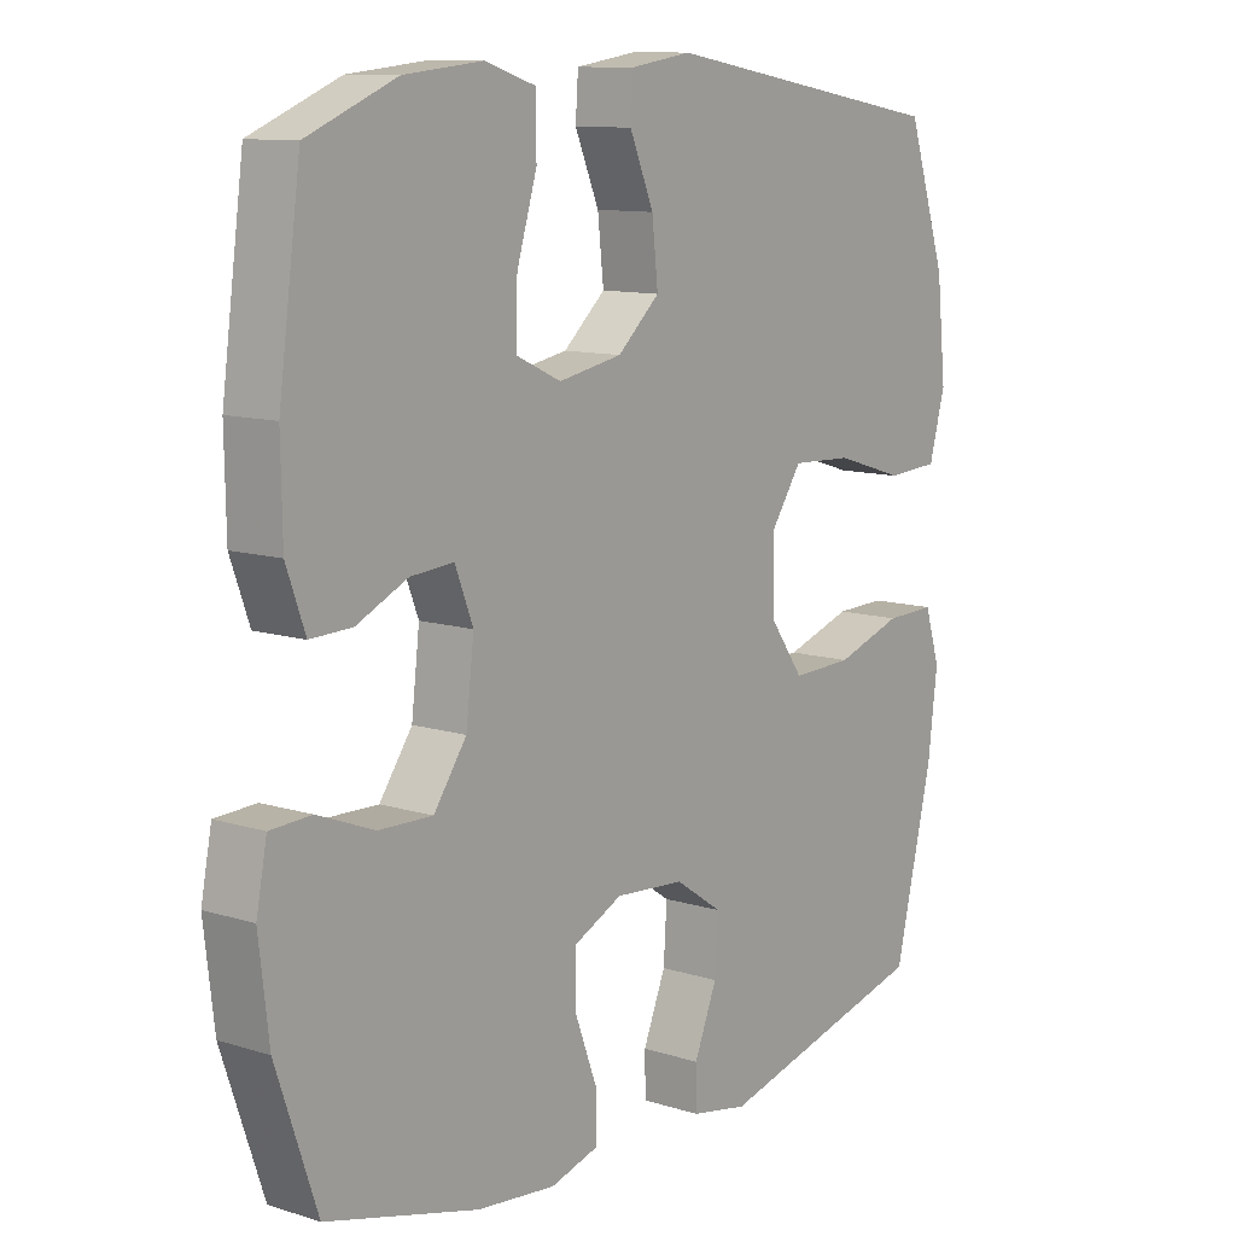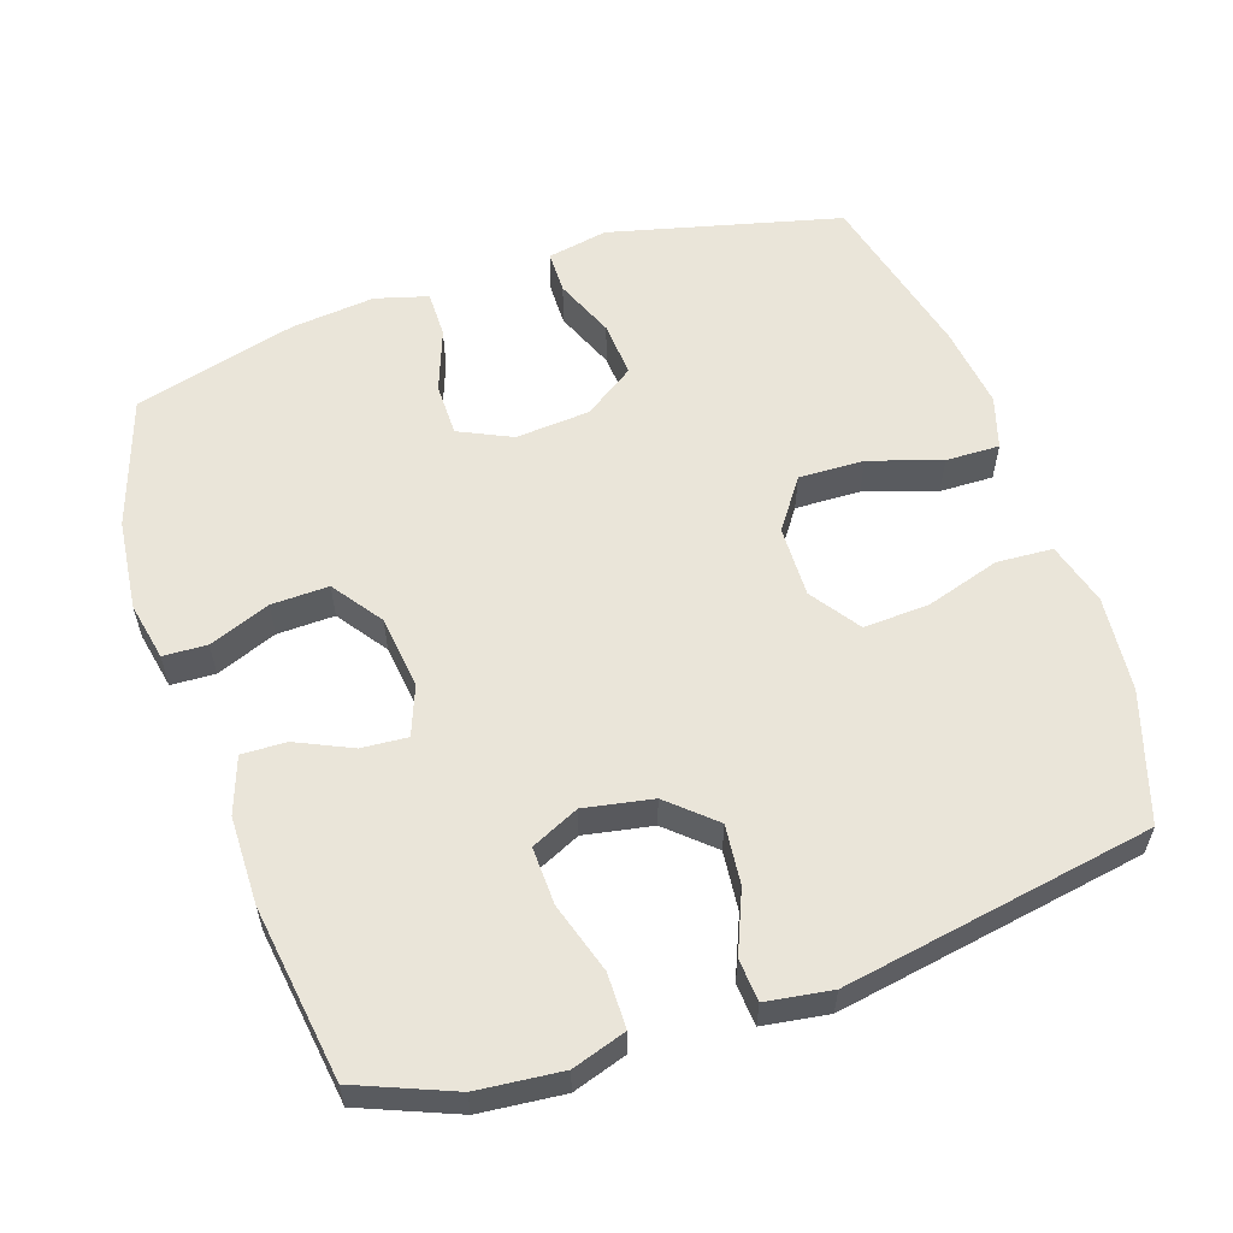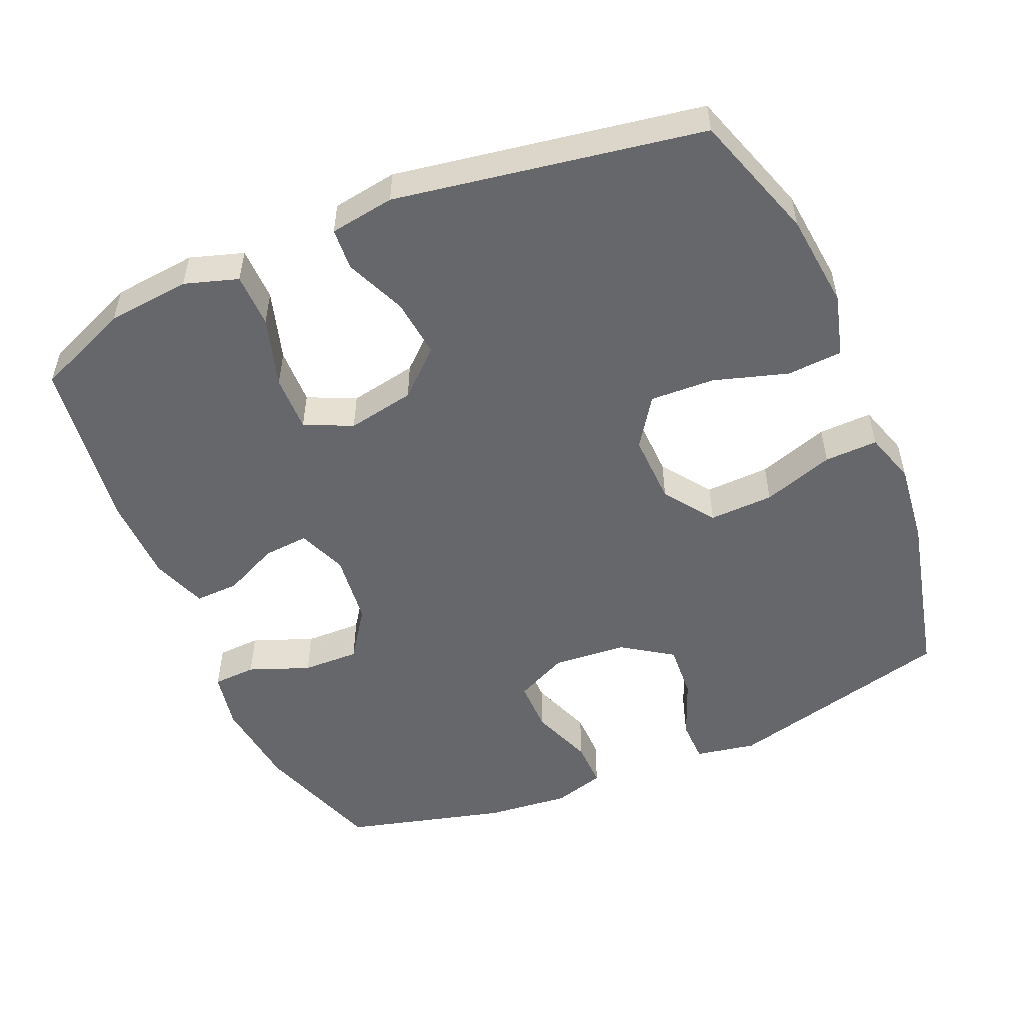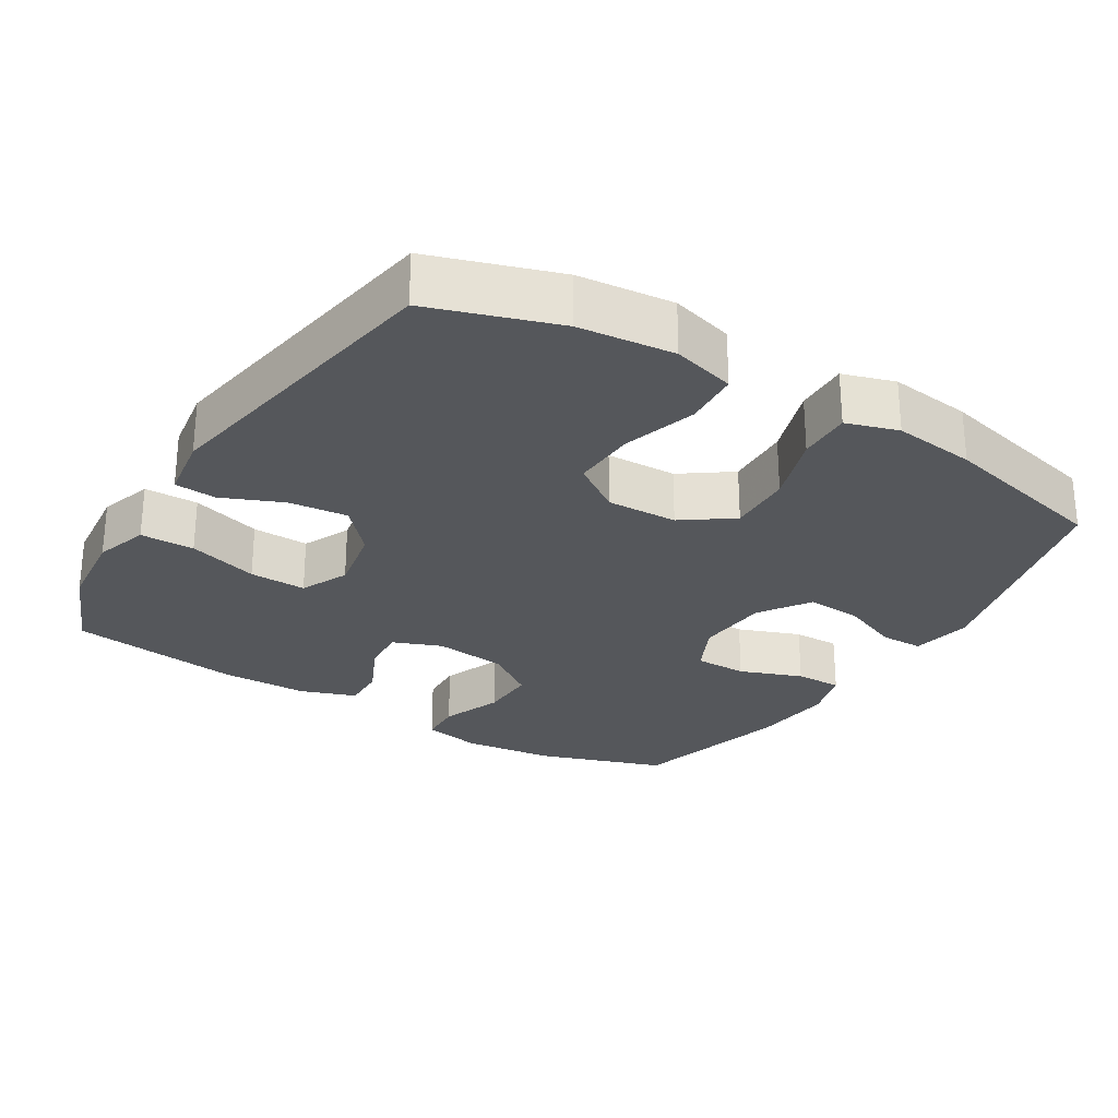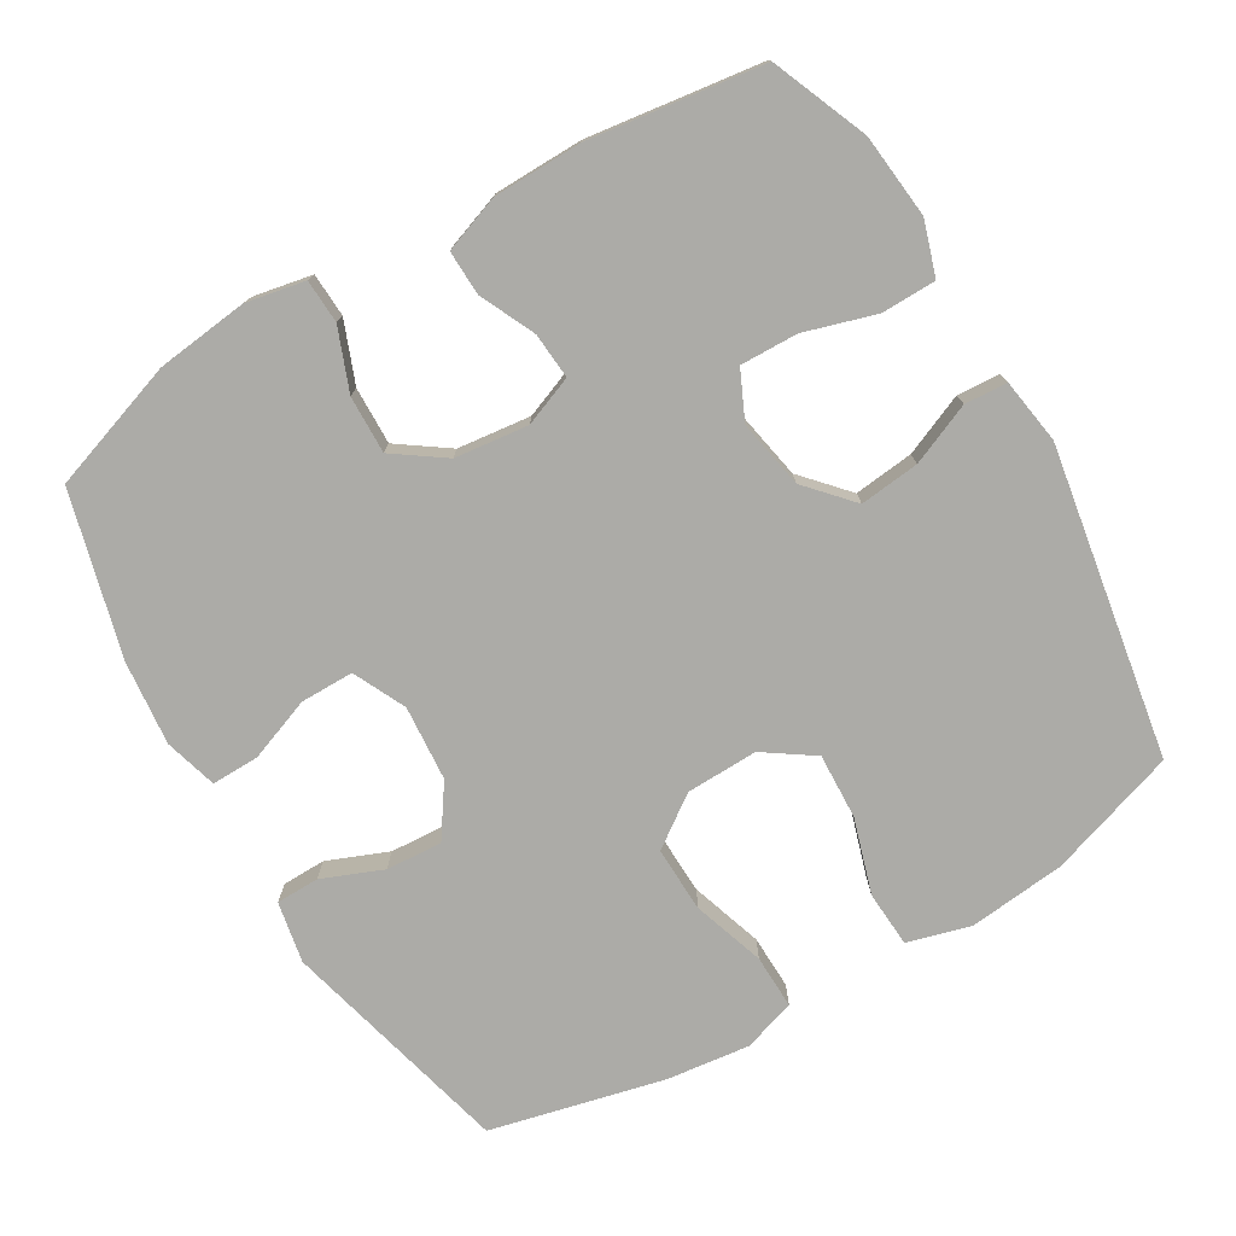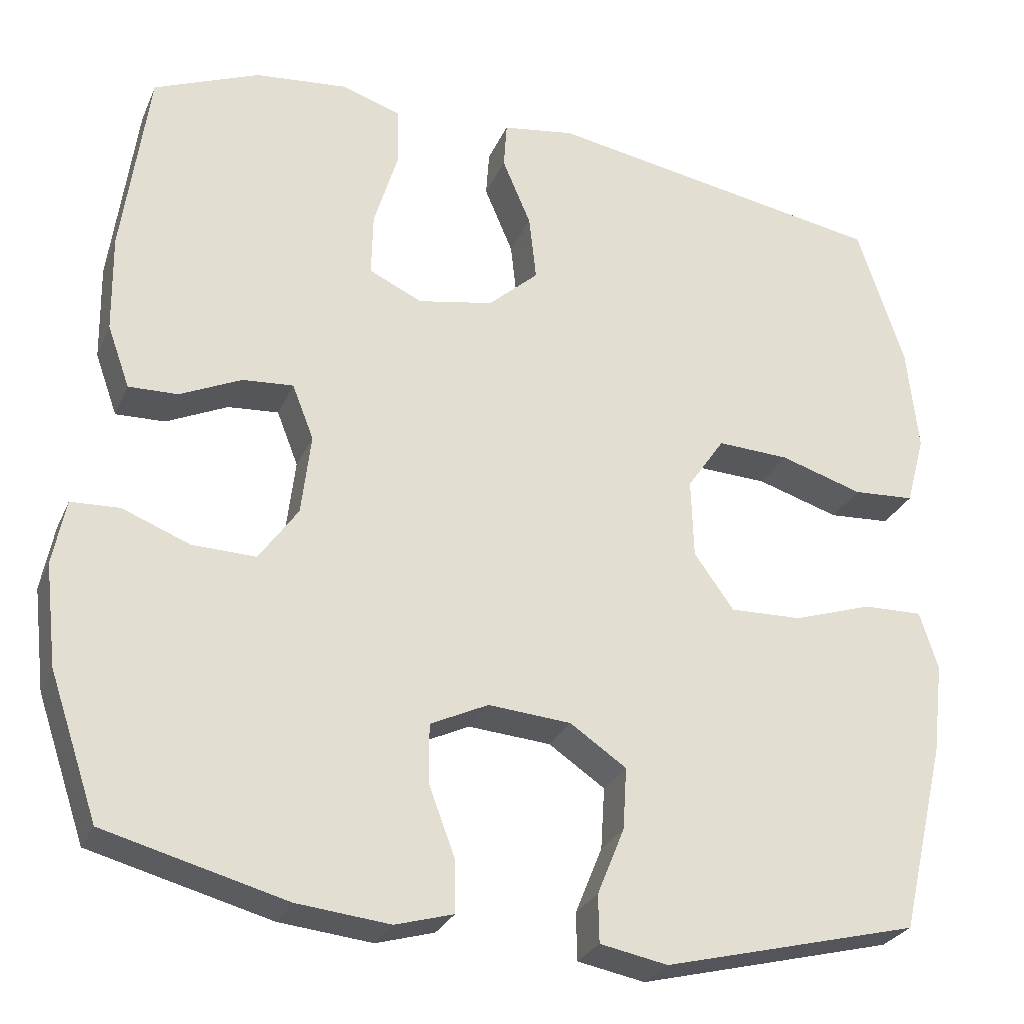
<metadata>
{"format":"obj","ext":"obj","renderer":"f3d","projection":"perspective","resolution":1024,"background":"white","views":[{"elev":10.9,"azim":-52.2,"up":"+Z"},{"elev":57.8,"azim":-18.8,"up":"+Y"},{"elev":-52.1,"azim":23.3,"up":"+Y"},{"elev":-27.0,"azim":58.4,"up":"+Y"},{"elev":-76.3,"azim":-59.5,"up":"+Y"},{"elev":-27.8,"azim":-20.2,"up":"+Z"}]}
</metadata>
<code>
v 0.5 0.07 0.5
v 0.559 0.07 0.321
v 0.573 0.07 0.187
v 0.549 0.07 0.099
v 0.471 0.07 0.094
v 0.367 0.07 0.126
v 0.276 0.07 0.13
v 0.229 0.07 0.061
v 0.232 0.07 -0.039
v 0.282 0.07 -0.109
v 0.373 0.07 -0.106
v 0.473 0.07 -0.073
v 0.548 0.07 -0.071
v 0.571 0.07 -0.144
v 0.557 0.07 -0.26
v 0.5 0.07 -0.5
v 0.178 0.07 -0.582
v 0.093 0.07 -0.566
v 0.092 0.07 -0.506
v 0.126 0.07 -0.422
v 0.131 0.07 -0.344
v 0.06 0.07 -0.296
v -0.044 0.07 -0.288
v -0.117 0.07 -0.323
v -0.117 0.07 -0.397
v -0.084 0.07 -0.485
v -0.083 0.07 -0.551
v -0.156 0.07 -0.572
v -0.273 0.07 -0.56
v -0.5 0.07 -0.5
v -0.561 0.07 -0.32
v -0.576 0.07 -0.192
v -0.56 0.07 -0.11
v -0.499 0.07 -0.107
v -0.414 0.07 -0.14
v -0.334 0.07 -0.142
v -0.285 0.07 -0.072
v -0.273 0.07 0.03
v -0.3 0.07 0.099
v -0.364 0.07 0.094
v -0.441 0.07 0.058
v -0.503 0.07 0.056
v -0.531 0.07 0.134
v -0.533 0.07 0.257
v -0.5 0.07 0.5
v -0.367 0.07 0.555
v -0.25 0.07 0.567
v -0.175 0.07 0.543
v -0.174 0.07 0.467
v -0.204 0.07 0.368
v -0.206 0.07 0.288
v -0.139 0.07 0.257
v -0.044 0.07 0.275
v 0.019 0.07 0.332
v 0.01 0.07 0.415
v -0.026 0.07 0.5
v -0.022 0.07 0.559
v 0.069 0.07 0.573
v 0.5 0 0.5
v 0.559 0 0.321
v 0.573 0 0.187
v 0.549 0 0.099
v 0.471 0 0.094
v 0.367 0 0.126
v 0.276 0 0.13
v 0.229 0 0.061
v 0.232 0 -0.039
v 0.282 0 -0.109
v 0.373 0 -0.106
v 0.473 0 -0.073
v 0.548 0 -0.071
v 0.571 0 -0.144
v 0.557 0 -0.26
v 0.5 0 -0.5
v 0.178 0 -0.582
v 0.093 0 -0.566
v 0.092 0 -0.506
v 0.126 0 -0.422
v 0.131 0 -0.344
v 0.06 0 -0.296
v -0.044 0 -0.288
v -0.117 0 -0.323
v -0.117 0 -0.397
v -0.084 0 -0.485
v -0.083 0 -0.551
v -0.156 0 -0.572
v -0.273 0 -0.56
v -0.5 0 -0.5
v -0.561 0 -0.32
v -0.576 0 -0.192
v -0.56 0 -0.11
v -0.499 0 -0.107
v -0.414 0 -0.14
v -0.334 0 -0.142
v -0.285 0 -0.072
v -0.273 0 0.03
v -0.3 0 0.099
v -0.364 0 0.094
v -0.441 0 0.058
v -0.503 0 0.056
v -0.531 0 0.134
v -0.533 0 0.257
v -0.5 0 0.5
v -0.367 0 0.555
v -0.25 0 0.567
v -0.175 0 0.543
v -0.174 0 0.467
v -0.204 0 0.368
v -0.206 0 0.288
v -0.139 0 0.257
v -0.044 0 0.275
v 0.019 0 0.332
v 0.01 0 0.415
v -0.026 0 0.5
v -0.022 0 0.559
v 0.069 0 0.573
f 4 5 6
f 3 4 6
f 2 3 6
f 1 2 6
f 58 1 6
f 57 58 6
f 56 57 6
f 55 56 6
f 54 55 6 7
f 53 54 7 8
f 52 53 8 9
f 51 52 9 10
f 48 49 50
f 47 48 50
f 46 47 50
f 45 46 50
f 44 45 50
f 43 44 50
f 42 43 50
f 41 42 50
f 40 41 50
f 39 40 50 51
f 38 39 51 10
f 33 34 35
f 32 33 35
f 31 32 35
f 30 31 35
f 29 30 35
f 28 29 35
f 27 28 35
f 26 27 35
f 25 26 35
f 24 25 35 36
f 23 24 36 37
f 18 19 20
f 17 18 20
f 16 17 20
f 15 16 20
f 14 15 20
f 13 14 20
f 12 13 20
f 11 12 20
f 10 11 20 21
f 37 38 10
f 23 37 10
f 22 23 10
f 10 21 22
f 64 63 62
f 64 62 61
f 64 61 60
f 64 60 59
f 64 59 116
f 64 116 115
f 64 115 114
f 64 114 113
f 65 64 113 112
f 66 65 112 111
f 67 66 111 110
f 68 67 110 109
f 108 107 106
f 108 106 105
f 108 105 104
f 108 104 103
f 108 103 102
f 108 102 101
f 108 101 100
f 108 100 99
f 108 99 98
f 109 108 98 97
f 68 109 97 96
f 93 92 91
f 93 91 90
f 93 90 89
f 93 89 88
f 93 88 87
f 93 87 86
f 93 86 85
f 93 85 84
f 93 84 83
f 94 93 83 82
f 95 94 82 81
f 78 77 76
f 78 76 75
f 78 75 74
f 78 74 73
f 78 73 72
f 78 72 71
f 78 71 70
f 78 70 69
f 79 78 69 68
f 68 96 95
f 68 95 81
f 68 81 80
f 80 79 68
f 1 59 60 2
f 2 60 61 3
f 3 61 62 4
f 4 62 63 5
f 5 63 64 6
f 6 64 65 7
f 7 65 66 8
f 8 66 67 9
f 9 67 68 10
f 10 68 69 11
f 11 69 70 12
f 12 70 71 13
f 13 71 72 14
f 14 72 73 15
f 15 73 74 16
f 16 74 75 17
f 17 75 76 18
f 18 76 77 19
f 19 77 78 20
f 20 78 79 21
f 21 79 80 22
f 22 80 81 23
f 23 81 82 24
f 24 82 83 25
f 25 83 84 26
f 26 84 85 27
f 27 85 86 28
f 28 86 87 29
f 29 87 88 30
f 30 88 89 31
f 31 89 90 32
f 32 90 91 33
f 33 91 92 34
f 34 92 93 35
f 35 93 94 36
f 36 94 95 37
f 37 95 96 38
f 38 96 97 39
f 39 97 98 40
f 40 98 99 41
f 41 99 100 42
f 42 100 101 43
f 43 101 102 44
f 44 102 103 45
f 45 103 104 46
f 46 104 105 47
f 47 105 106 48
f 48 106 107 49
f 49 107 108 50
f 50 108 109 51
f 51 109 110 52
f 52 110 111 53
f 53 111 112 54
f 54 112 113 55
f 55 113 114 56
f 56 114 115 57
f 57 115 116 58
f 58 116 59 1

</code>
